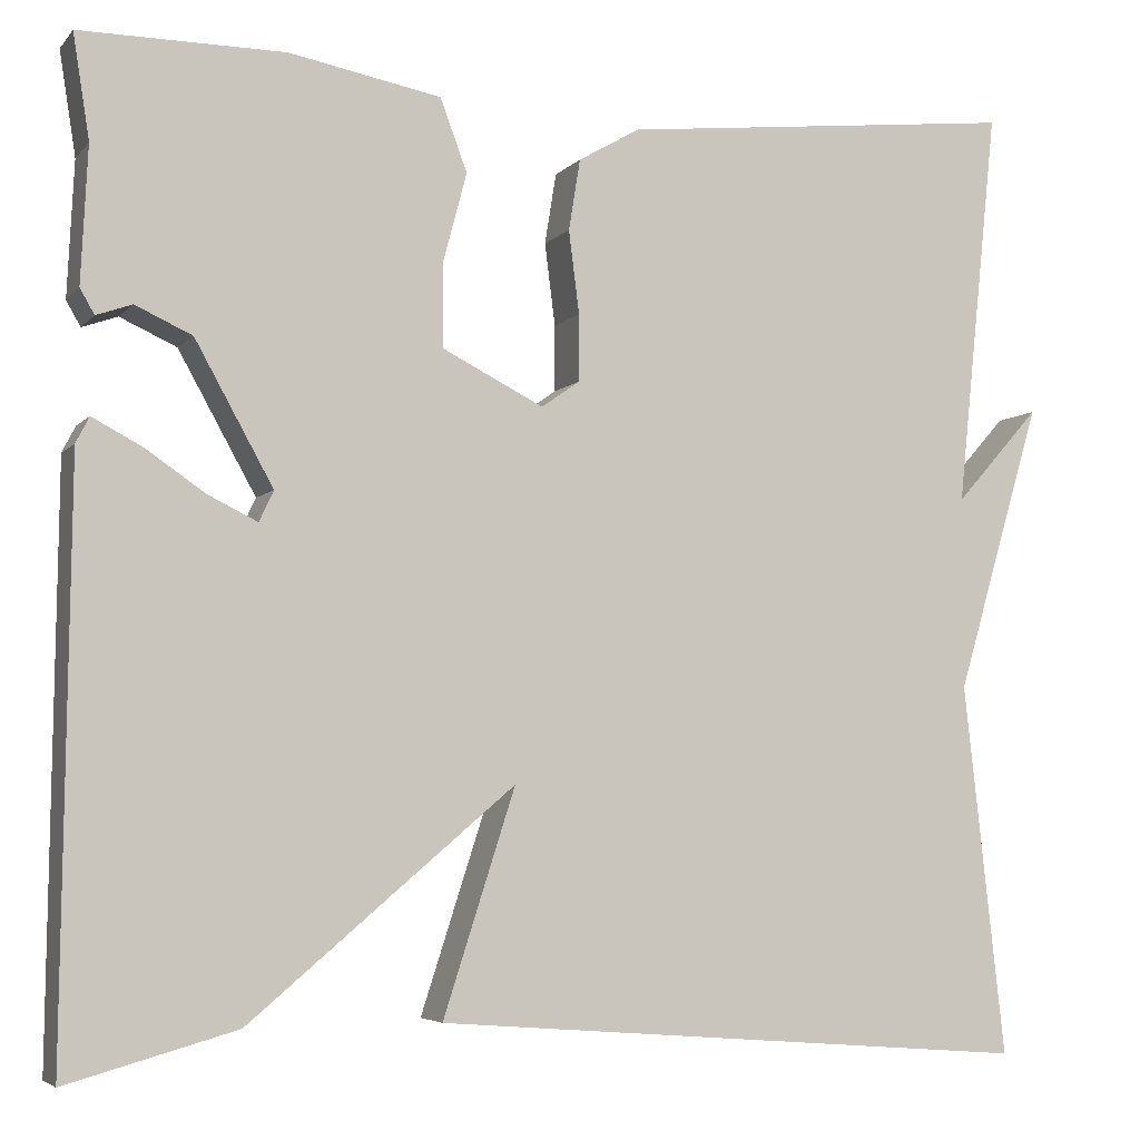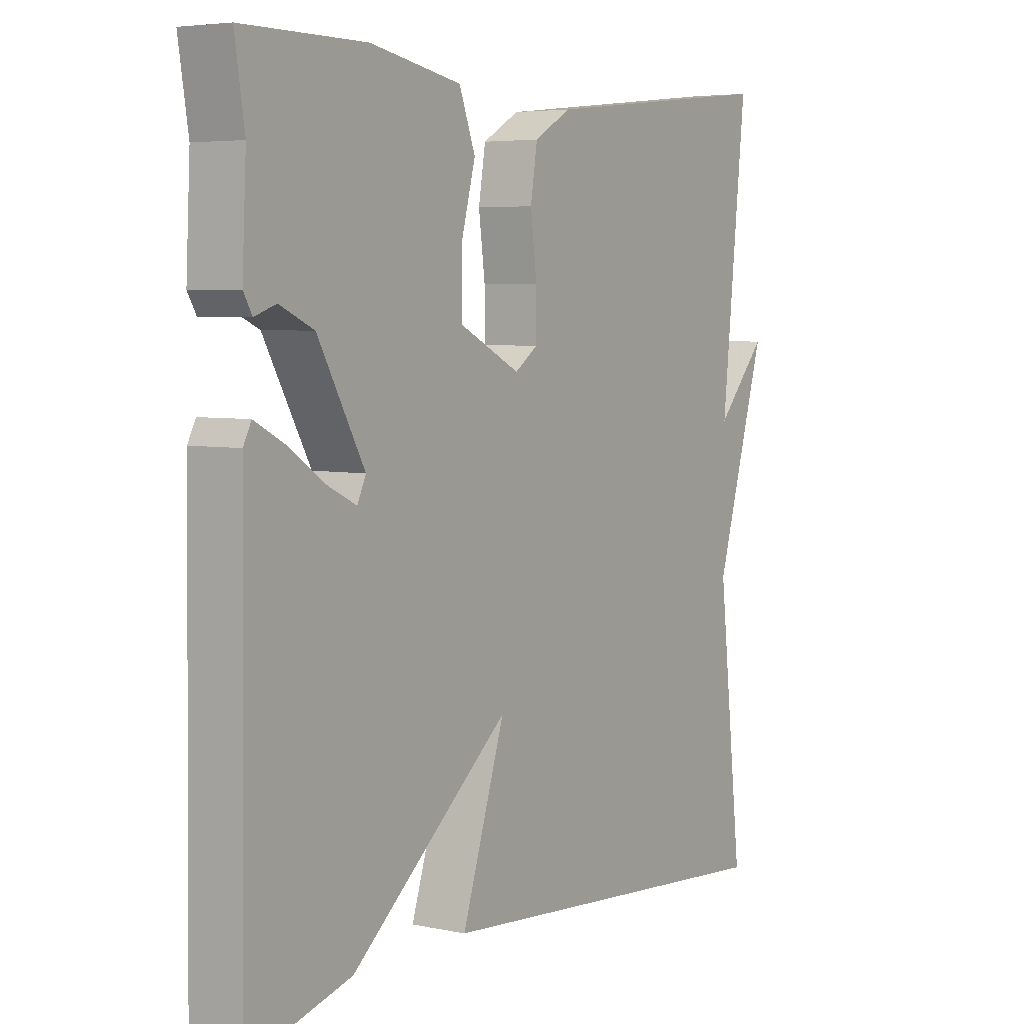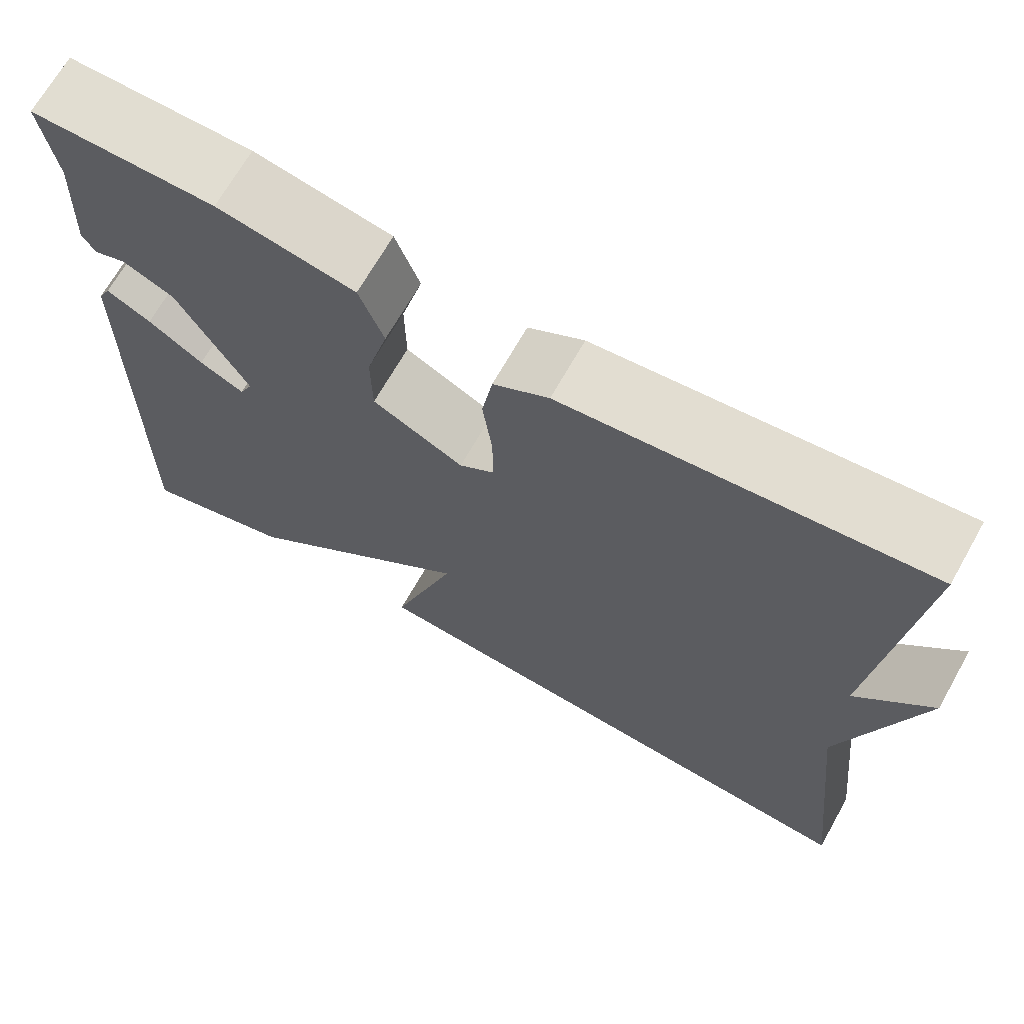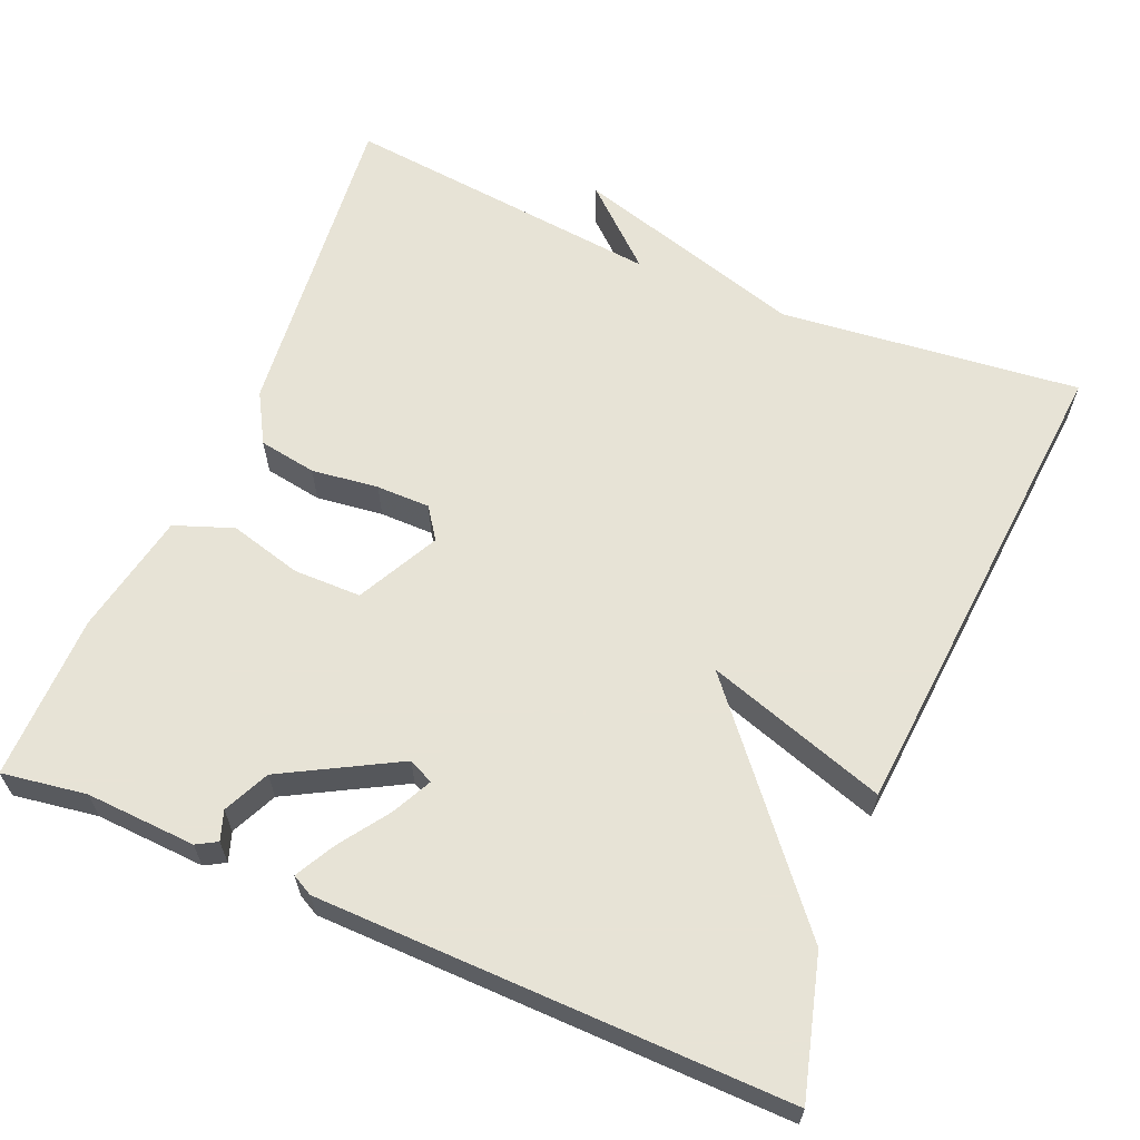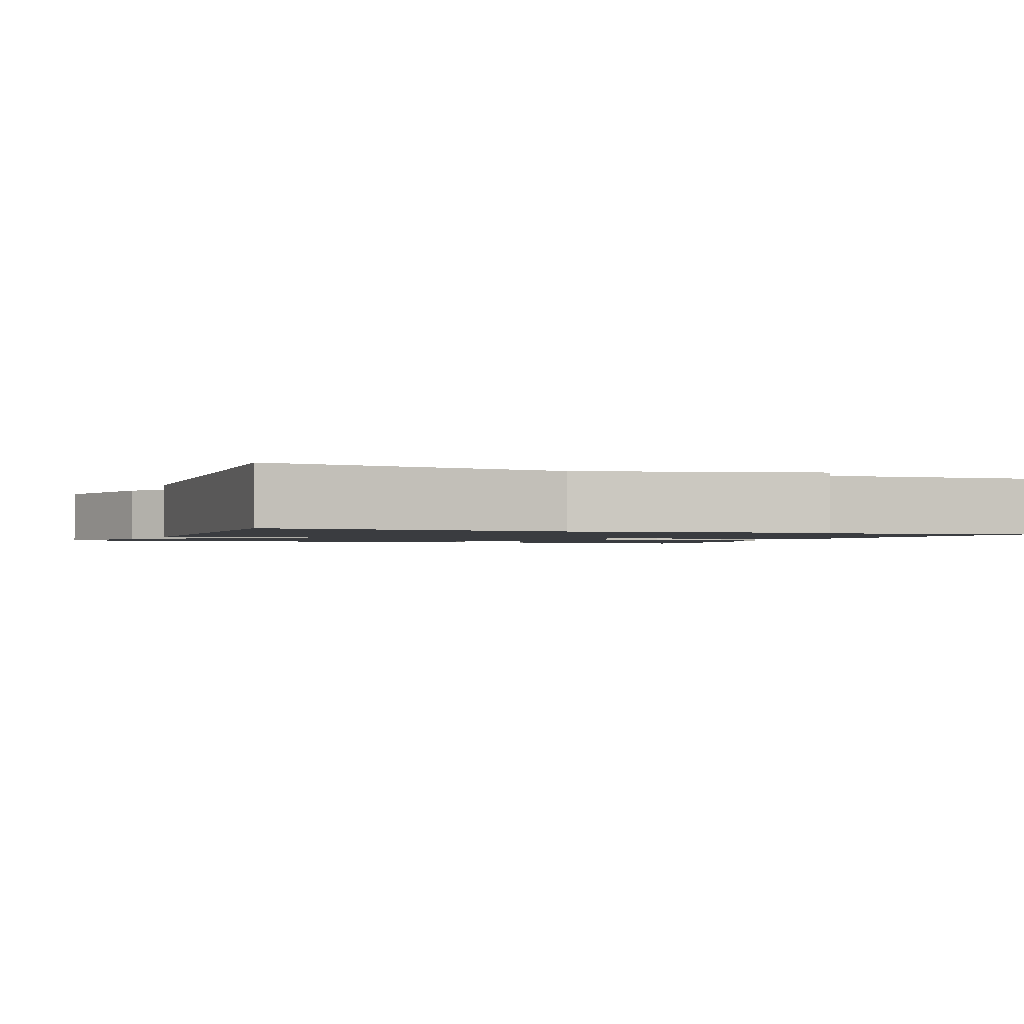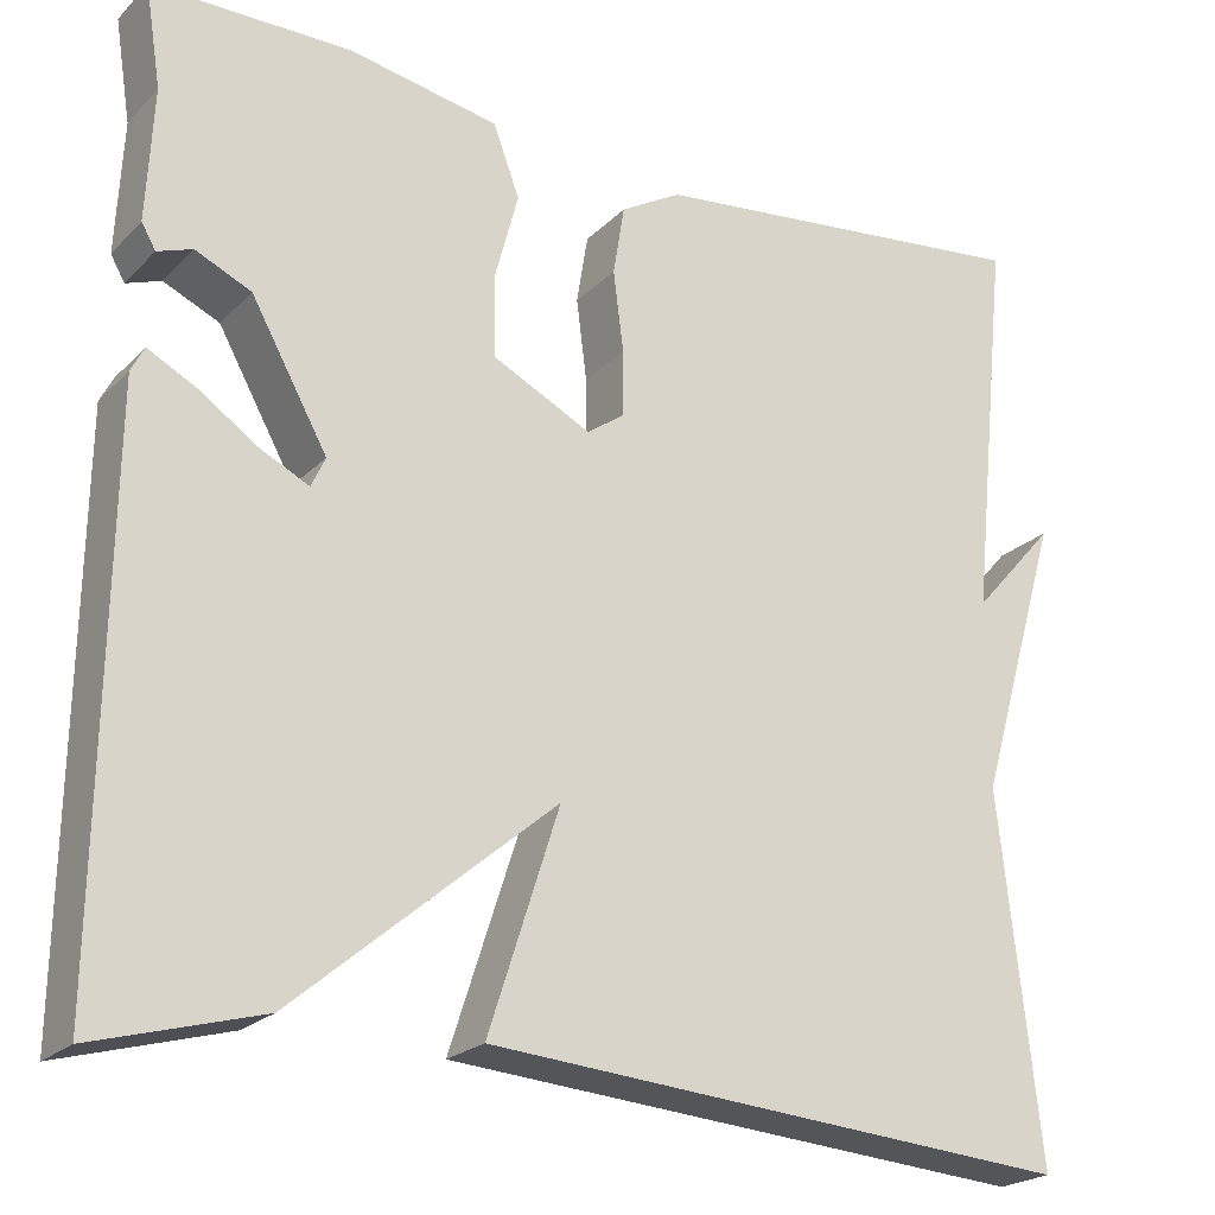
<metadata>
{"format":"obj","ext":"obj","renderer":"f3d","projection":"perspective","resolution":1024,"background":"white","views":[{"elev":-5.0,"azim":159.1,"up":"+Z"},{"elev":5.1,"azim":123.7,"up":"+Z"},{"elev":68.7,"azim":-150.5,"up":"+Z"},{"elev":62.6,"azim":113.1,"up":"+Y"},{"elev":-1.6,"azim":-112.9,"up":"+Y"},{"elev":-22.2,"azim":148.2,"up":"+Z"}]}
</metadata>
<code>
v 0.5 0.07 -0.5
v 0.324 0.07 -0.451
v 0.049 0.07 -0.219
v 0.124 0.07 -0.451
v -0.5 0.07 -0.5
v -0.457 0.07 -0.114
v -0.545 0.07 0.185
v -0.457 0.07 0.086
v -0.5 0.07 0.5
v -0.084 0.07 0.455
v -0.02 0.07 0.418
v -0.008 0.07 0.344
v -0.019 0.07 0.258
v -0.019 0.07 0.189
v 0.021 0.07 0.161
v 0.126 0.07 0.214
v 0.127 0.07 0.3
v 0.102 0.07 0.394
v 0.13 0.07 0.469
v 0.288 0.07 0.499
v 0.5 0.07 0.5
v 0.483 0.07 0.392
v 0.49 0.07 0.251
v 0.475 0.07 0.225
v 0.438 0.07 0.238
v 0.379 0.07 0.211
v 0.298 0.07 0.065
v 0.313 0.07 0.033
v 0.364 0.07 0.058
v 0.427 0.07 0.101
v 0.478 0.07 0.128
v 0.492 0.07 0.101
v 0.5 0 -0.5
v 0.324 0 -0.451
v 0.049 0 -0.219
v 0.124 0 -0.451
v -0.5 0 -0.5
v -0.457 0 -0.114
v -0.545 0 0.185
v -0.457 0 0.086
v -0.5 0 0.5
v -0.084 0 0.455
v -0.02 0 0.418
v -0.008 0 0.344
v -0.019 0 0.258
v -0.019 0 0.189
v 0.021 0 0.161
v 0.126 0 0.214
v 0.127 0 0.3
v 0.102 0 0.394
v 0.13 0 0.469
v 0.288 0 0.499
v 0.5 0 0.5
v 0.483 0 0.392
v 0.49 0 0.251
v 0.475 0 0.225
v 0.438 0 0.238
v 0.379 0 0.211
v 0.298 0 0.065
v 0.313 0 0.033
v 0.364 0 0.058
v 0.427 0 0.101
v 0.478 0 0.128
v 0.492 0 0.101
f 1 2 3
f 32 1 3
f 31 32 3
f 30 31 3
f 29 30 3
f 28 29 3
f 27 28 3
f 26 27 3
f 22 23 24 25
f 22 25 26
f 21 22 26
f 20 21 26
f 19 20 26
f 18 19 26
f 17 18 26
f 16 17 26
f 15 16 26 3
f 11 12 13
f 10 11 13
f 9 10 13
f 8 9 13
f 8 13 14
f 6 7 8
f 14 15 3
f 8 14 3
f 6 8 3
f 3 4 5 6
f 35 34 33
f 35 33 64
f 35 64 63
f 35 63 62
f 35 62 61
f 35 61 60
f 35 60 59
f 35 59 58
f 57 56 55 54
f 58 57 54
f 58 54 53
f 58 53 52
f 58 52 51
f 58 51 50
f 58 50 49
f 58 49 48
f 35 58 48 47
f 45 44 43
f 45 43 42
f 45 42 41
f 45 41 40
f 46 45 40
f 40 39 38
f 35 47 46
f 35 46 40
f 35 40 38
f 38 37 36 35
f 1 33 34 2
f 2 34 35 3
f 3 35 36 4
f 4 36 37 5
f 5 37 38 6
f 6 38 39 7
f 7 39 40 8
f 8 40 41 9
f 9 41 42 10
f 10 42 43 11
f 11 43 44 12
f 12 44 45 13
f 13 45 46 14
f 14 46 47 15
f 15 47 48 16
f 16 48 49 17
f 17 49 50 18
f 18 50 51 19
f 19 51 52 20
f 20 52 53 21
f 21 53 54 22
f 22 54 55 23
f 23 55 56 24
f 24 56 57 25
f 25 57 58 26
f 26 58 59 27
f 27 59 60 28
f 28 60 61 29
f 29 61 62 30
f 30 62 63 31
f 31 63 64 32
f 32 64 33 1

</code>
